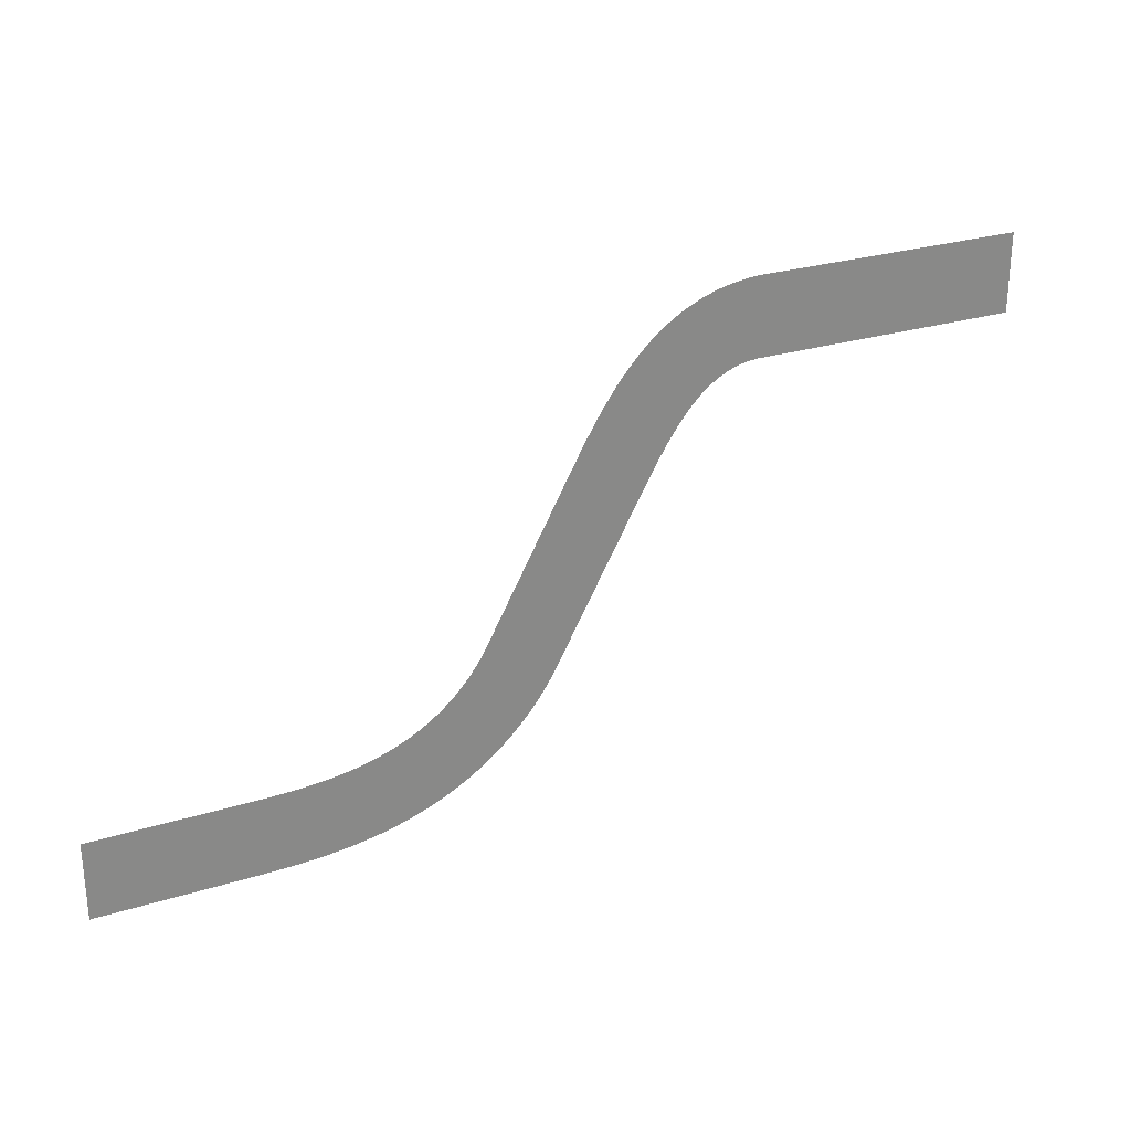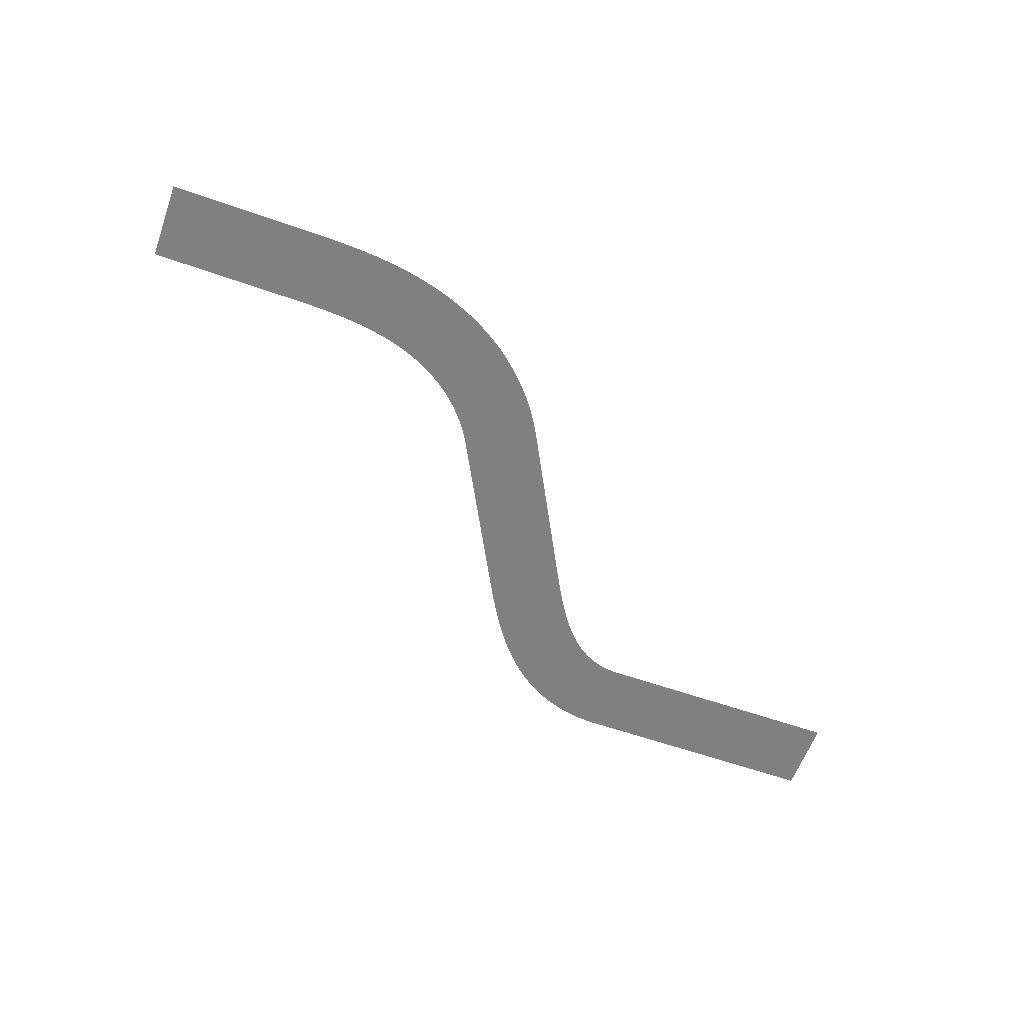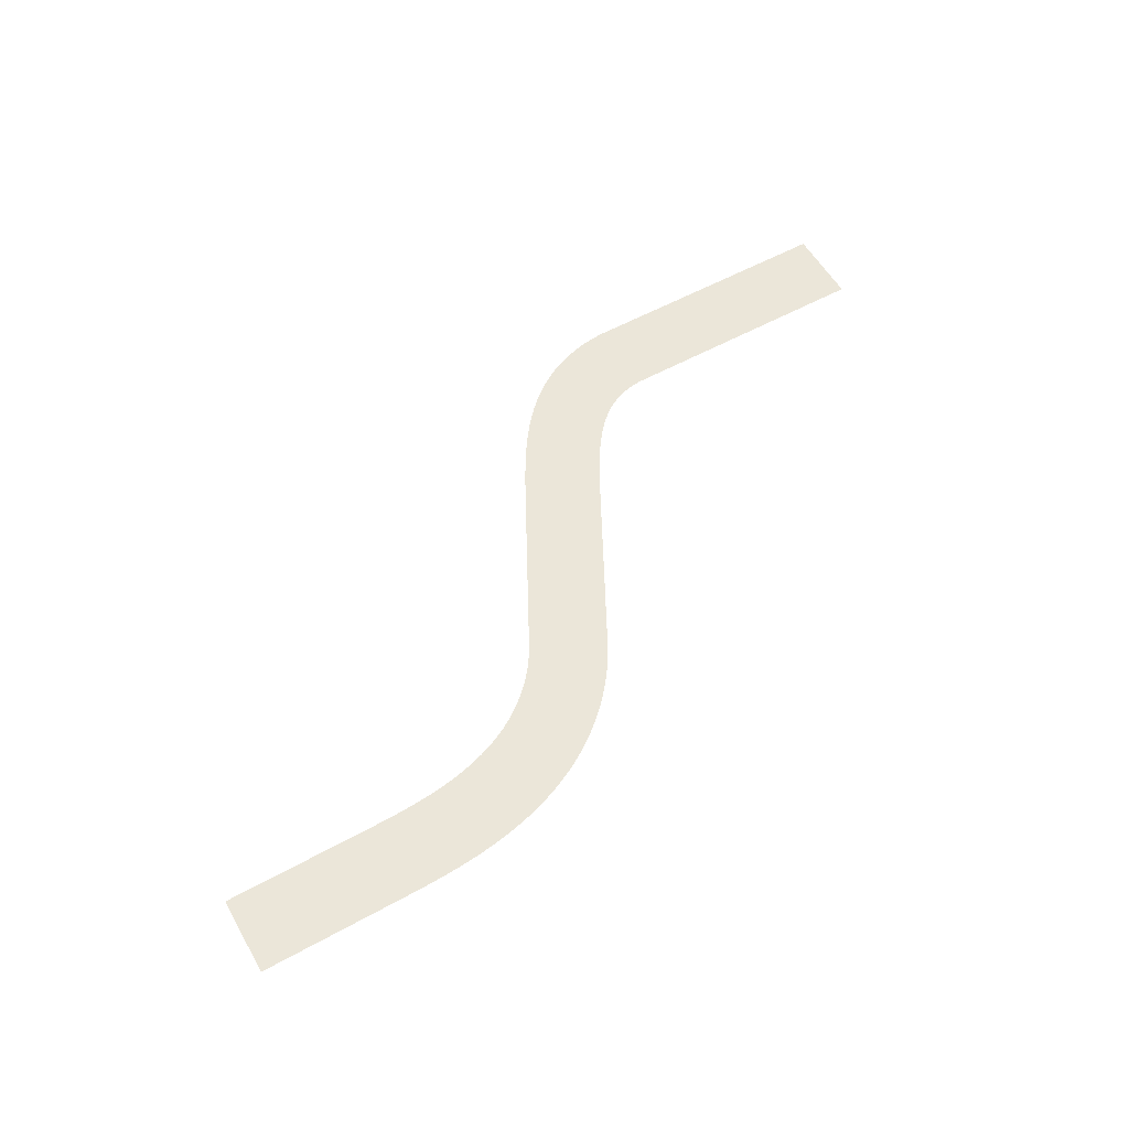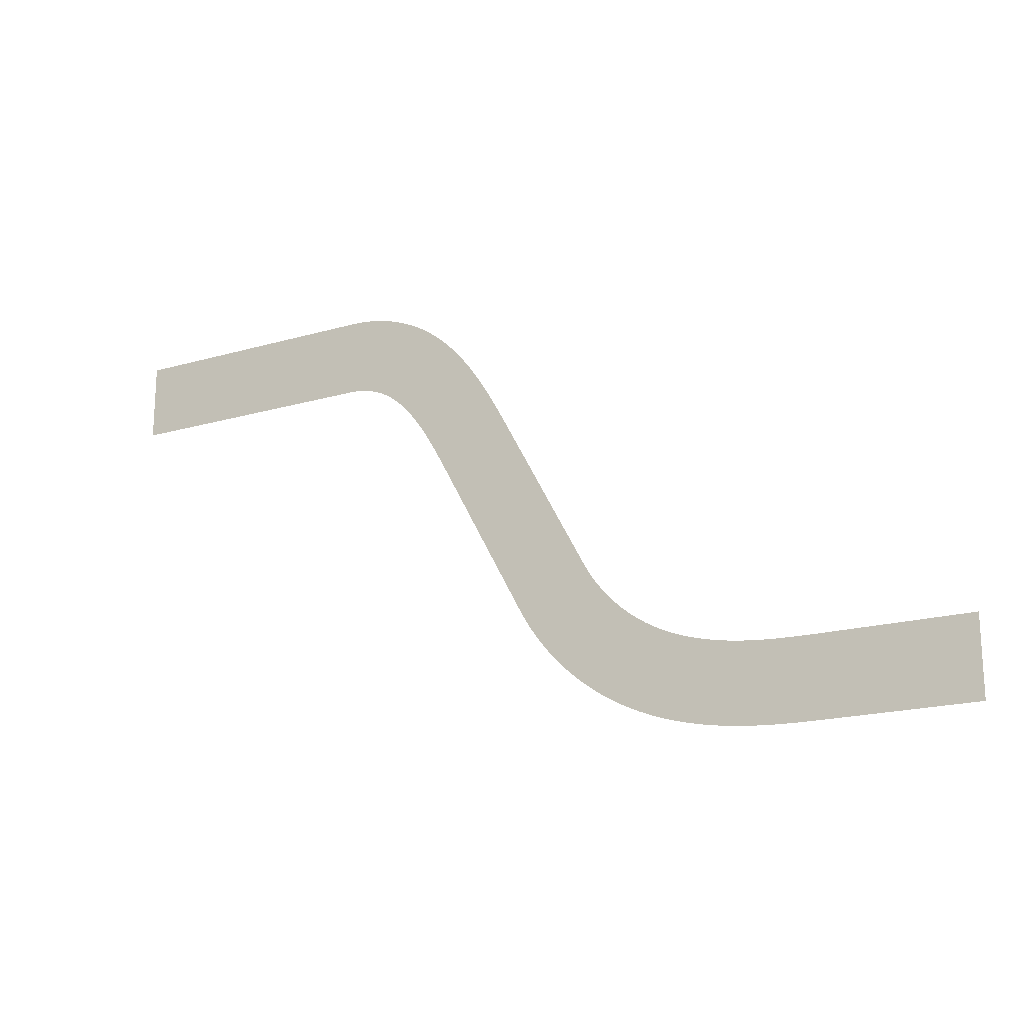
<metadata>
{"format":"obj","ext":"obj","renderer":"f3d","projection":"perspective","resolution":1024,"background":"white","views":[{"elev":27.4,"azim":-25.3,"up":"+Y"},{"elev":-60.1,"azim":-19.8,"up":"+Z"},{"elev":57.1,"azim":-29.8,"up":"+Z"},{"elev":-19.1,"azim":-151.4,"up":"+Y"}]}
</metadata>
<code>
v -110 -8 0
v -110 -100 0
v 50 -8 0
v 50 -100 0
v 55 -7.999 0
v 55.03 -100 0
v 60.01 -7.996 0
v 60.13 -100 0
v 65.02 -7.986 0
v 65.28 -99.99 0
v 70.04 -7.967 0
v 70.5 -99.97 0
v 75.06 -7.935 0
v 75.78 -99.93 0
v 80.09 -7.887 0
v 81.12 -99.88 0
v 85.12 -7.82 0
v 86.53 -99.81 0
v 90.16 -7.732 0
v 92 -99.71 0
v 95.2 -7.618 0
v 97.53 -99.59 0
v 100.2 -7.475 0
v 103.1 -99.43 0
v 105.3 -7.301 0
v 108.8 -99.24 0
v 110.3 -7.092 0
v 114.5 -99 0
v 115.4 -6.845 0
v 120.3 -98.72 0
v 120.5 -6.556 0
v 126.1 -98.38 0
v 125.5 -6.223 0
v 132 -98 0
v 130.6 -5.842 0
v 137.9 -97.55 0
v 135.7 -5.41 0
v 143.9 -97.04 0
v 140.7 -4.924 0
v 150 -96.45 0
v 145.8 -4.38 0
v 156.1 -95.8 0
v 150.8 -3.776 0
v 162.3 -95.06 0
v 155.9 -3.107 0
v 168.5 -94.23 0
v 161 -2.372 0
v 174.8 -93.32 0
v 166 -1.566 0
v 181.1 -92.31 0
v 171 -0.6874 0
v 187.5 -91.2 0
v 176.1 0.268 0
v 193.9 -89.98 0
v 181.1 1.303 0
v 200.4 -88.65 0
v 186.1 2.42 0
v 206.9 -87.2 0
v 191.1 3.623 0
v 213.4 -85.63 0
v 196.1 4.915 0
v 220 -83.93 0
v 201 6.298 0
v 226.6 -82.09 0
v 206 7.775 0
v 233.2 -80.11 0
v 210.9 9.348 0
v 239.8 -77.98 0
v 215.8 11.02 0
v 246.5 -75.7 0
v 220.6 12.8 0
v 253.1 -73.26 0
v 225.4 14.68 0
v 259.8 -70.66 0
v 230.2 16.66 0
v 266.5 -67.89 0
v 235 18.76 0
v 273.1 -64.95 0
v 239.7 20.97 0
v 279.8 -61.82 0
v 244.3 23.29 0
v 286.4 -58.51 0
v 248.9 25.72 0
v 293 -55.02 0
v 253.4 28.27 0
v 299.5 -51.34 0
v 257.9 30.93 0
v 306 -47.5 0
v 262.3 33.71 0
v 312.3 -43.5 0
v 266.6 36.59 0
v 318.6 -39.34 0
v 270.9 39.58 0
v 324.7 -35.03 0
v 275.1 42.67 0
v 330.7 -30.57 0
v 279.2 45.87 0
v 336.6 -25.95 0
v 283.2 49.17 0
v 342.4 -21.19 0
v 287.1 52.57 0
v 348.1 -16.29 0
v 291 56.07 0
v 353.7 -11.25 0
v 294.7 59.66 0
v 359.1 -6.067 0
v 298.4 63.34 0
v 364.4 -0.7525 0
v 302 67.12 0
v 369.5 4.692 0
v 305.4 70.98 0
v 374.6 10.26 0
v 308.8 74.93 0
v 379.4 15.96 0
v 312.1 78.96 0
v 384.2 21.78 0
v 315.3 83.08 0
v 388.8 27.71 0
v 318.4 87.27 0
v 393.2 33.75 0
v 321.3 91.54 0
v 397.5 39.91 0
v 324.2 95.88 0
v 401.6 46.17 0
v 327 100.3 0
v 405.6 52.53 0
v 329.6 104.8 0
v 409.4 58.99 0
v 332.1 109.3 0
v 413 65.54 0
v 334.5 113.8 0
v 415.7 70.5 0
v 426.2 285.9 0
v 507.4 242.6 0
v 428.6 290.3 0
v 509.7 247 0
v 430.9 294.7 0
v 512.1 251.3 0
v 433.3 299.1 0
v 514.4 255.6 0
v 435.6 303.5 0
v 516.6 259.8 0
v 438 307.8 0
v 518.9 264 0
v 440.4 312.2 0
v 521.1 268.1 0
v 442.8 316.6 0
v 523.3 272.1 0
v 445.2 320.9 0
v 525.5 276.1 0
v 447.6 325.2 0
v 527.7 280 0
v 450 329.5 0
v 529.9 283.9 0
v 452.5 333.8 0
v 532.1 287.7 0
v 455 338.1 0
v 534.2 291.4 0
v 457.5 342.3 0
v 536.4 295 0
v 460.1 346.6 0
v 538.6 298.6 0
v 462.7 350.8 0
v 540.7 302.1 0
v 465.3 354.9 0
v 542.9 305.5 0
v 468 359.1 0
v 545 308.8 0
v 470.7 363.2 0
v 547.2 312.1 0
v 473.4 367.2 0
v 549.4 315.3 0
v 476.2 371.3 0
v 551.5 318.4 0
v 479 375.3 0
v 553.7 321.5 0
v 481.9 379.2 0
v 555.9 324.5 0
v 484.9 383.1 0
v 558 327.3 0
v 487.8 387 0
v 560.2 330.1 0
v 490.9 390.8 0
v 562.4 332.9 0
v 494 394.6 0
v 564.5 335.5 0
v 497.1 398.3 0
v 566.7 338.1 0
v 500.4 401.9 0
v 568.9 340.5 0
v 503.6 405.5 0
v 571.1 342.9 0
v 507 409 0
v 573.2 345.2 0
v 510.4 412.5 0
v 575.4 347.5 0
v 513.8 415.9 0
v 577.6 349.6 0
v 517.3 419.2 0
v 579.8 351.6 0
v 520.9 422.4 0
v 581.9 353.6 0
v 524.6 425.6 0
v 584.1 355.5 0
v 528.3 428.7 0
v 586.2 357.3 0
v 532.1 431.7 0
v 588.4 359 0
v 535.9 434.6 0
v 590.5 360.6 0
v 539.8 437.4 0
v 592.6 362.1 0
v 543.8 440.1 0
v 594.7 363.5 0
v 547.8 442.7 0
v 596.8 364.9 0
v 551.9 445.2 0
v 599 366.2 0
v 556 447.6 0
v 601.1 367.4 0
v 560.2 449.9 0
v 603.3 368.6 0
v 564.5 452.1 0
v 605.6 369.8 0
v 568.8 454.2 0
v 607.8 370.9 0
v 573.2 456.2 0
v 610.1 371.9 0
v 577.6 458.1 0
v 612.4 372.9 0
v 582.1 459.8 0
v 614.7 373.8 0
v 586.6 461.5 0
v 617.1 374.7 0
v 591.2 463 0
v 619.4 375.5 0
v 595.7 464.4 0
v 621.8 376.2 0
v 600.4 465.7 0
v 624.2 376.9 0
v 605 466.9 0
v 626.6 377.5 0
v 609.7 468 0
v 629.1 378 0
v 614.4 468.9 0
v 631.5 378.5 0
v 619.1 469.8 0
v 634 379 0
v 623.9 470.5 0
v 636.5 379.3 0
v 628.6 471.1 0
v 638.9 379.7 0
v 633.4 471.6 0
v 641.4 379.9 0
v 638.2 471.9 0
v 643.9 380.1 0
v 643 472.2 0
v 646.4 380.2 0
v 647.8 472.3 0
v 648.9 380.3 0
v 652.7 472.3 0
v 652.7 380.3 0
v 957.7 472.3 0
v 957.7 380.3 0
g g1
f 1 2 4 3
f 3 4 6 5
f 5 6 8 7
f 7 8 10 9
f 9 10 12 11
f 11 12 14 13
f 13 14 16 15
f 15 16 18 17
f 17 18 20 19
f 19 20 22 21
f 21 22 24 23
f 23 24 26 25
f 25 26 28 27
f 27 28 30 29
f 29 30 32 31
f 31 32 34 33
f 33 34 36 35
f 35 36 38 37
f 37 38 40 39
f 39 40 42 41
f 41 42 44 43
f 43 44 46 45
f 45 46 48 47
f 47 48 50 49
f 49 50 52 51
f 51 52 54 53
f 53 54 56 55
f 55 56 58 57
f 57 58 60 59
f 59 60 62 61
f 61 62 64 63
f 63 64 66 65
f 65 66 68 67
f 67 68 70 69
f 69 70 72 71
f 71 72 74 73
f 73 74 76 75
f 75 76 78 77
f 77 78 80 79
f 79 80 82 81
f 81 82 84 83
f 83 84 86 85
f 85 86 88 87
f 87 88 90 89
f 89 90 92 91
f 91 92 94 93
f 93 94 96 95
f 95 96 98 97
f 97 98 100 99
f 99 100 102 101
f 101 102 104 103
f 103 104 106 105
f 105 106 108 107
f 107 108 110 109
f 109 110 112 111
f 111 112 114 113
f 113 114 116 115
f 115 116 118 117
f 117 118 120 119
f 119 120 122 121
f 121 122 124 123
f 123 124 126 125
f 125 126 128 127
f 127 128 130 129
f 129 130 132 131
f 131 132 134 133
f 133 134 136 135
f 135 136 138 137
f 137 138 140 139
f 139 140 142 141
f 141 142 144 143
f 143 144 146 145
f 145 146 148 147
f 147 148 150 149
f 149 150 152 151
f 151 152 154 153
f 153 154 156 155
f 155 156 158 157
f 157 158 160 159
f 159 160 162 161
f 161 162 164 163
f 163 164 166 165
f 165 166 168 167
f 167 168 170 169
f 169 170 172 171
f 171 172 174 173
f 173 174 176 175
f 175 176 178 177
f 177 178 180 179
f 179 180 182 181
f 181 182 184 183
f 183 184 186 185
f 185 186 188 187
f 187 188 190 189
f 189 190 192 191
f 191 192 194 193
f 193 194 196 195
f 195 196 198 197
f 197 198 200 199
f 199 200 202 201
f 201 202 204 203
f 203 204 206 205
f 205 206 208 207
f 207 208 210 209
f 209 210 212 211
f 211 212 214 213
f 213 214 216 215
f 215 216 218 217
f 217 218 220 219
f 219 220 222 221
f 221 222 224 223
f 223 224 226 225
f 225 226 228 227
f 227 228 230 229
f 229 230 232 231
f 231 232 234 233
f 233 234 236 235
f 235 236 238 237
f 237 238 240 239
f 239 240 242 241
f 241 242 244 243
f 243 244 246 245
f 245 246 248 247
f 247 248 250 249
f 249 250 252 251
f 251 252 254 253
f 253 254 256 255
f 255 256 258 257
f 257 258 260 259
f 259 260 262 261
f 261 262 264 263
g g2
g g3
g g4

</code>
